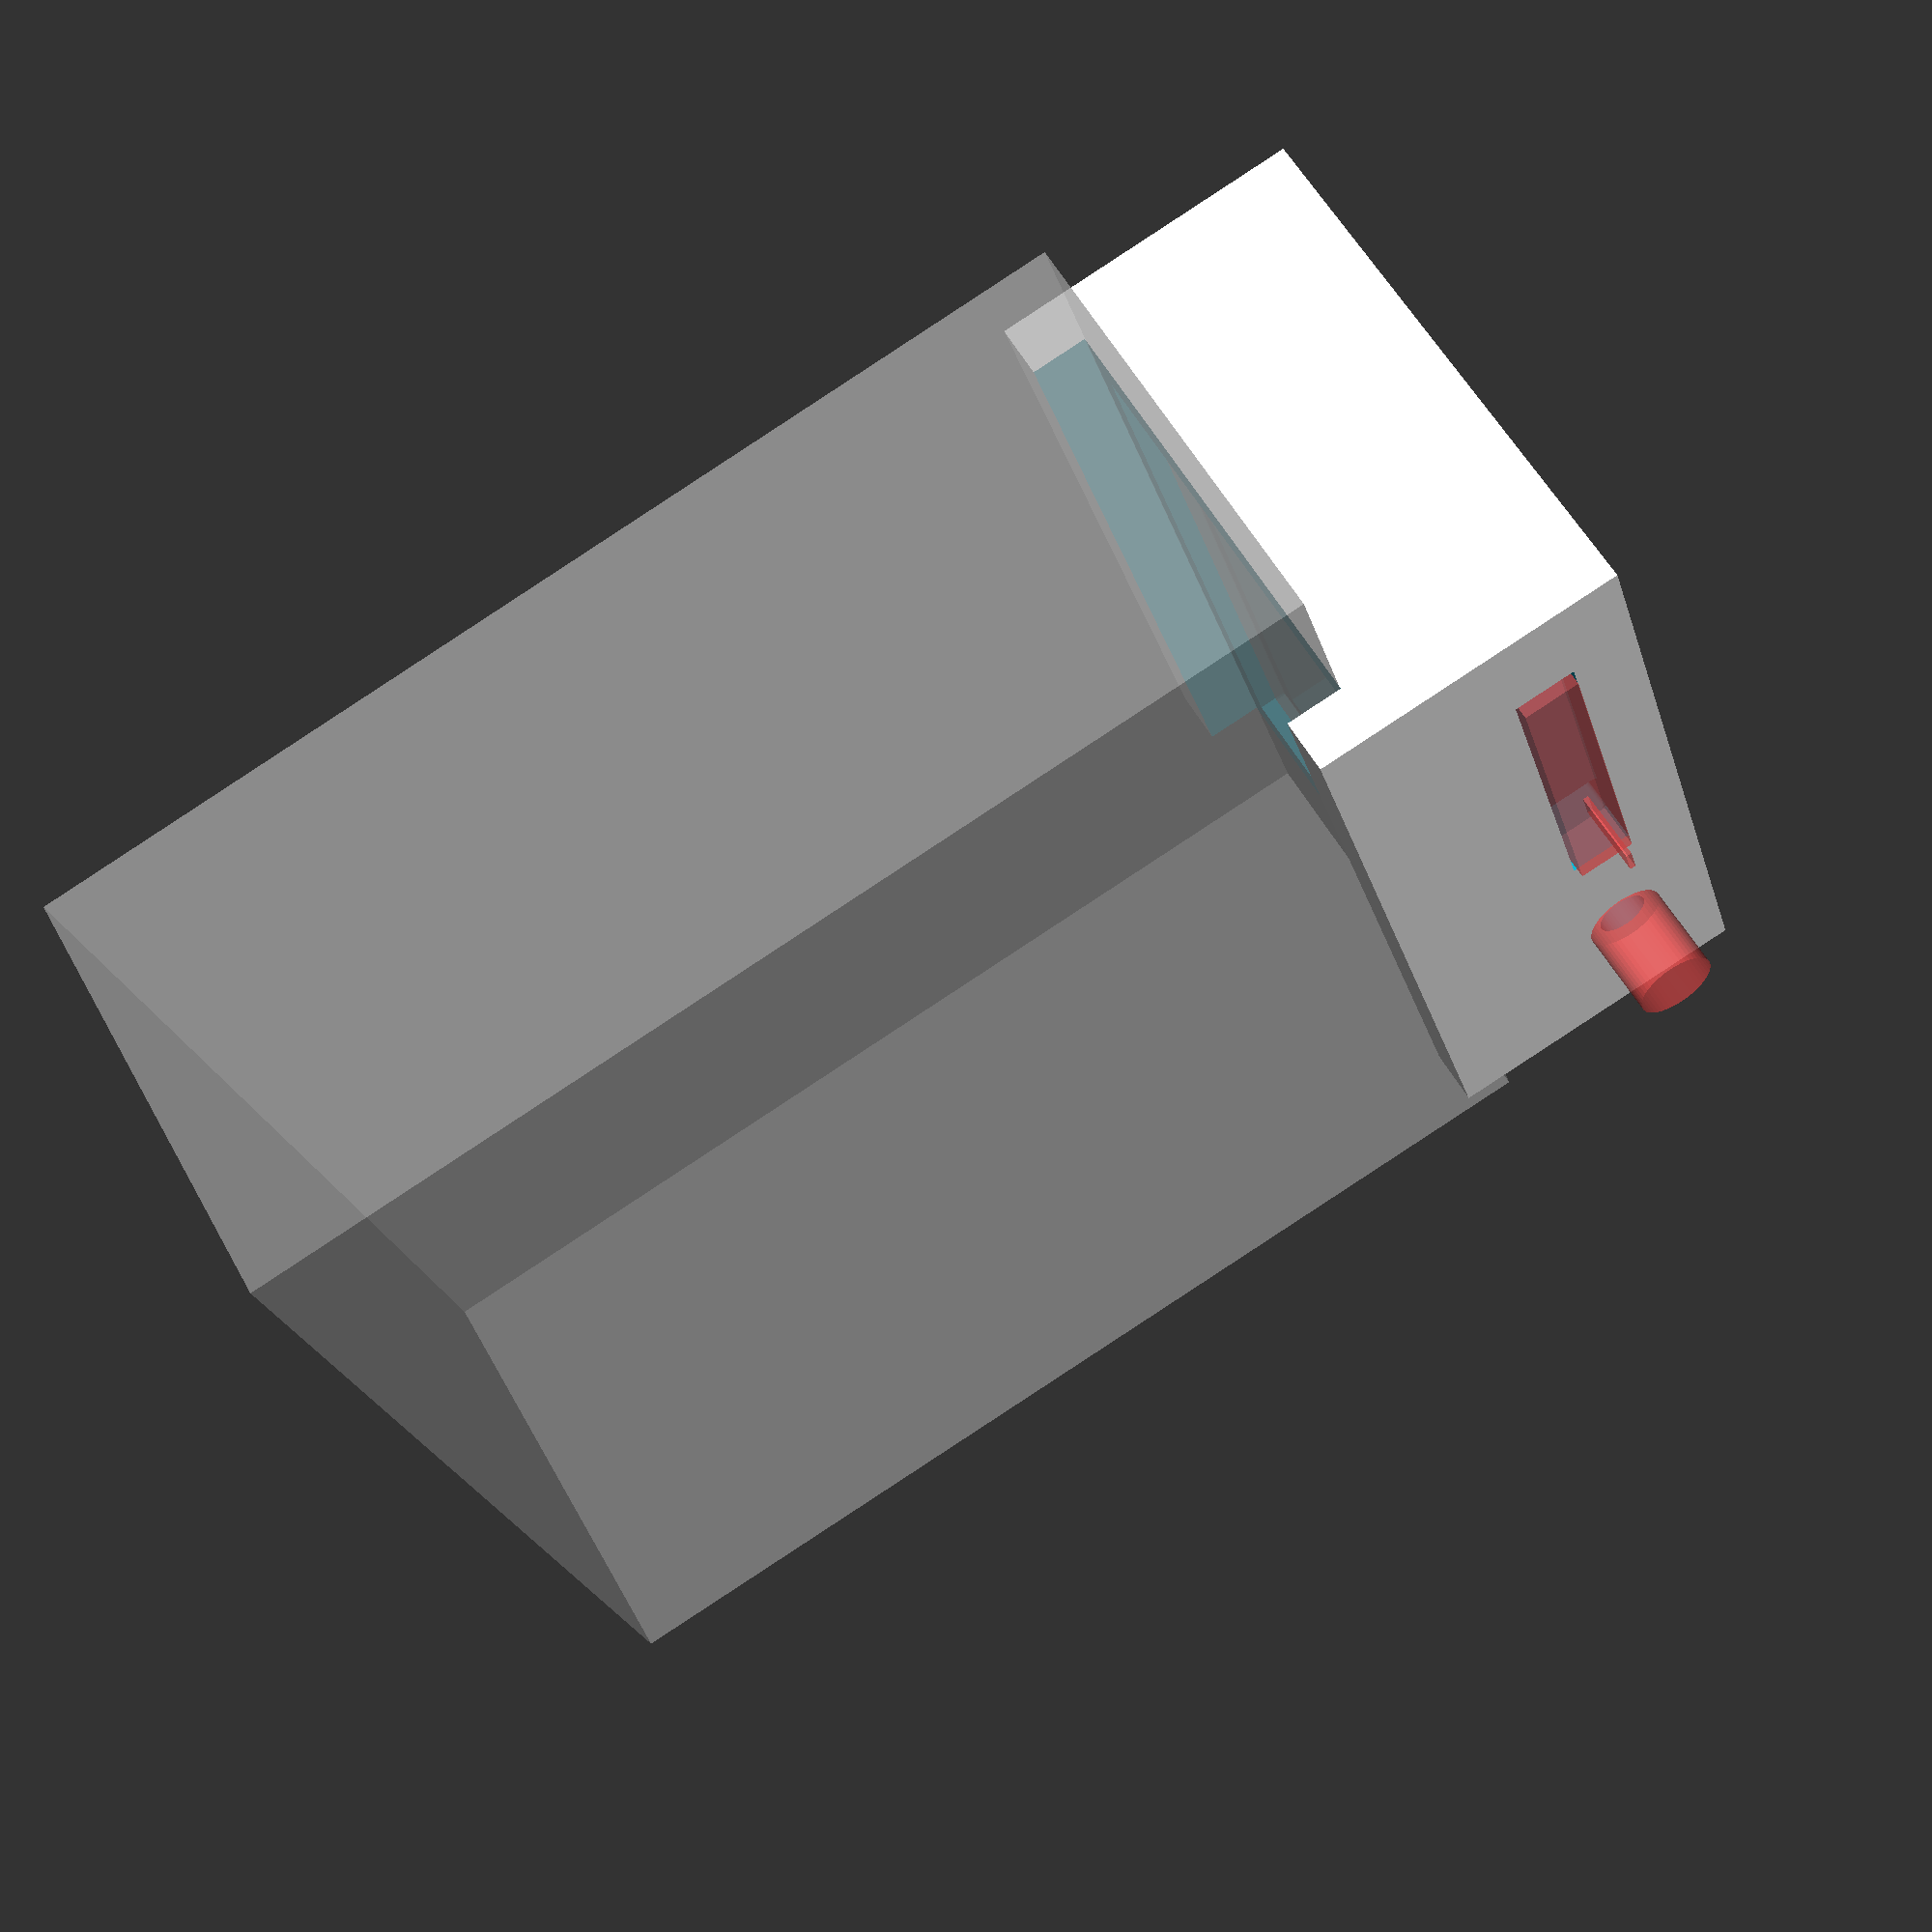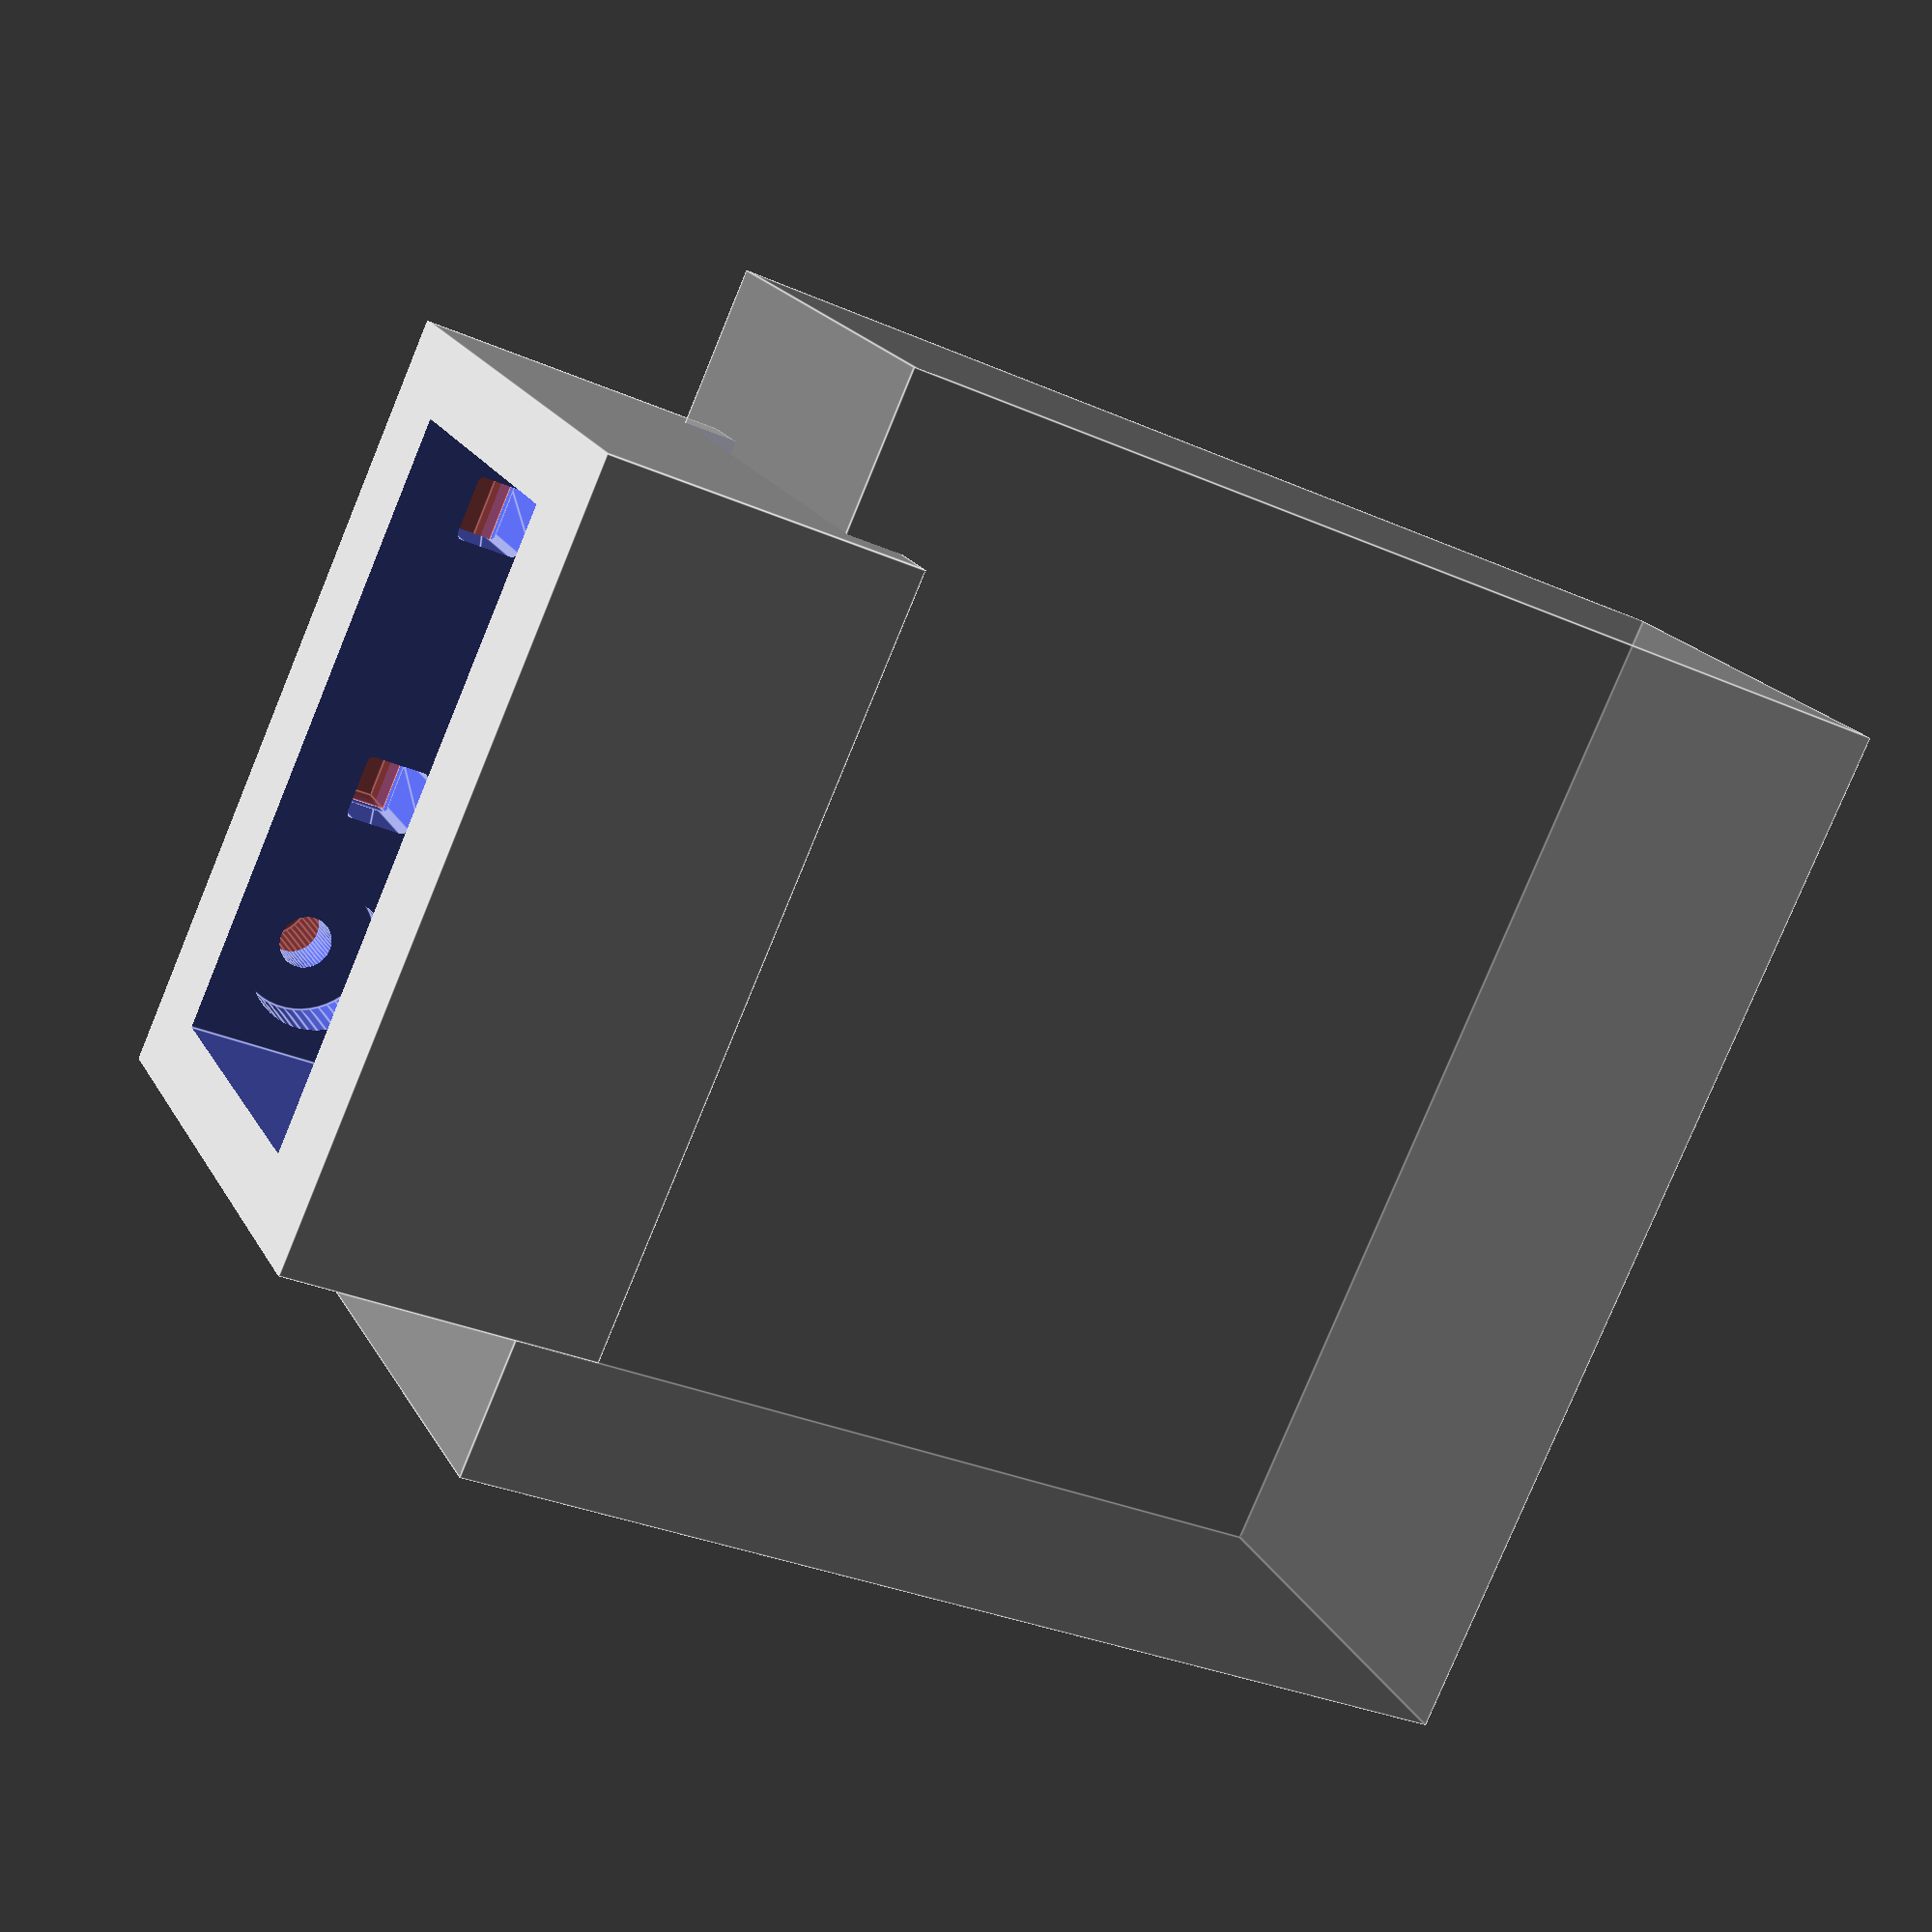
<openscad>
$fn = 50;

union() {
	difference() {
		union() {
			difference() {
				cube(size = [101, 135, 55]);
				translate(v = [10, -5, 45]) {
					cube(size = [81, 145, 55]);
				}
				translate(v = [15, 8, 40]) {
					cube(size = [71, 119, 55]);
				}
				translate(v = [20, 13, -1]) {
					cube(size = [61, 109, 55]);
				}
			}
			%translate(v = [16, 9, 40.01]) {
				cube(size = [69, 117, 2]);
			}
		}
		translate(v = [29, 105, 17.0]) {
			rotate(a = [0, 90, 180]) {
				union() {
					cylinder(h = 20, r1 = 12.0, r2 = 12.0);
					translate(v = [0, 0, 19]) {
						cylinder(h = 21, r1 = 4.5, r2 = 4.5);
					}
					#translate(v = [0, 0, 30]) {
						cylinder(h = 16, r1 = 7.0, r2 = 7.0);
					}
				}
			}
		}
		translate(v = [7, 80, 11.5]) {
			rotate(a = [-90, 180, 90]) {
				union() {
					cube(size = [61.0, 11.0, 8]);
					translate(v = [0, 0, -25]) {
						translate(v = [1, 1, 1]) {
							minkowski() {
								cube(size = [9.0, 9.0, 28]);
								sphere(r = 1);
							}
						}
					}
					translate(v = [50, 0, -25]) {
						translate(v = [1, 1, 1]) {
							minkowski() {
								cube(size = [9.0, 9.0, 28]);
								sphere(r = 1);
							}
						}
					}
					#translate(v = [0.5, 0.5, 0.5]) {
						cube(size = [60, 10, 8.5]);
					}
					#translate(v = [20, 5.0, 7]) {
						cube(size = [5, 1, 15]);
					}
				}
			}
		}
	}
	%translate(v = [10.5, -27.5, 45.01]) {
		cube(size = [80, 190, 190]);
	}
}

</openscad>
<views>
elev=90.1 azim=331.5 roll=123.2 proj=p view=solid
elev=31.8 azim=133.3 roll=238.3 proj=p view=edges
</views>
